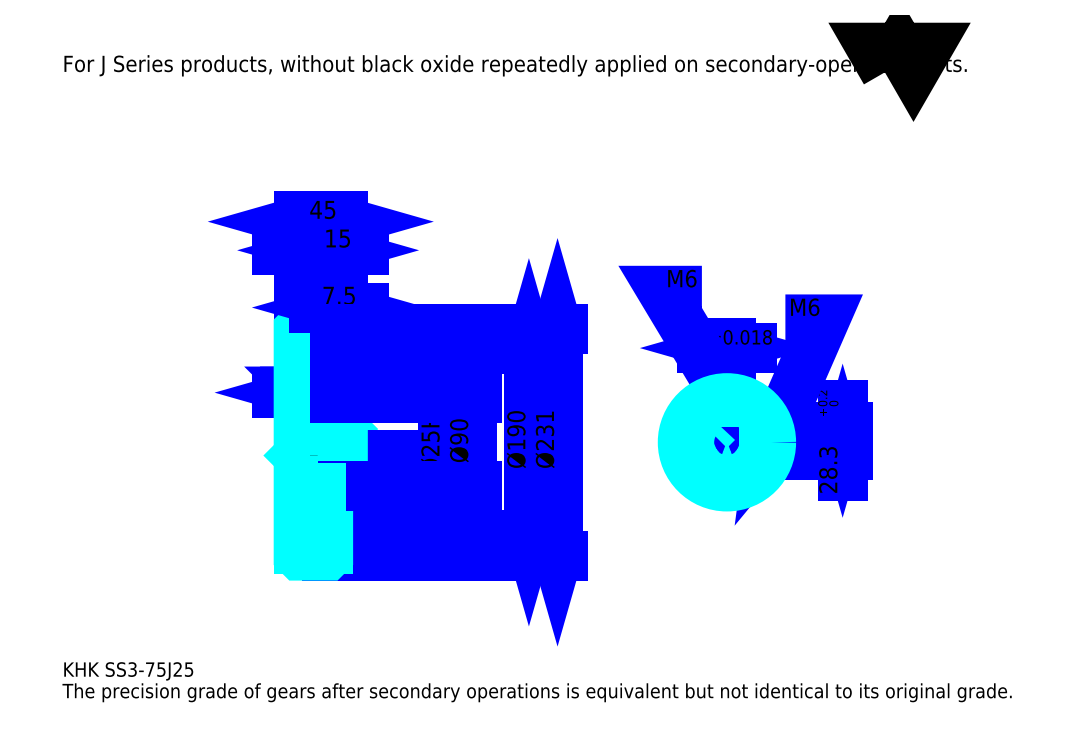
<metadata>
{"format":"dxf","ext":"dxf","renderer":"ezdxf+matplotlib","layout":"modelspace","background":"white","min_lineweight":24,"dpi":150}
</metadata>
<code>
0
SECTION
2
ENTITIES
0
TEXT
8
0
10
36.49
20
40.14
40
14.59
41
1
1
KHK SS3-75J25
7
KANJI
50
0
51
0
0
TEXT
8
0
10
36.49
20
18.24
40
14.59
41
1
1
The precision grade of gears after secondary operations is equivalent but not identical to its original grade.
7
KANJI
50
0
51
0
0
TEXT
8
0
10
36.49
20
656.8
40
16.42
41
1
1
For J Series products, without black oxide repeatedly applied on secondary-operated parts.
7
KANJI
50
0
51
0
0
POLYLINE
8
0
66
     1
70
     2
0
VERTEX
8
0
10
875.7
20
656.8
0
VERTEX
8
0
10
861.4
20
681.4
0
VERTEX
8
0
10
918.4
20
681.4
0
VERTEX
8
0
10
904.1
20
656.8
0
VERTEX
8
0
10
889.9
20
681.4
0
VERTEX
8
0
10
875.7
20
656.8
0
SEQEND
0
LINE
8
0
10
512
20
374.1
11
512
21
184.1
0
POLYLINE
8
0
66
     1
70
     2
0
VERTEX
8
0
10
515.7
20
361.4
0
VERTEX
8
0
10
512
20
374.1
0
VERTEX
8
0
10
508.4
20
361.4
0
SEQEND
0
POLYLINE
8
0
66
     1
70
     2
0
VERTEX
8
0
10
508.4
20
196.9
0
VERTEX
8
0
10
512
20
184.1
0
VERTEX
8
0
10
515.7
20
196.9
0
SEQEND
0
LINE
8
0
10
322.3
20
374.1
11
517.5
21
374.1
0
LINE
8
0
10
322.3
20
184.1
11
517.5
21
184.1
0
TEXT
8
0
10
508.4
20
251.8
40
18.24
41
1
1
%%c190
7
KANJI
50
90
51
0
0
LINE
8
0
10
541.2
20
394.6
11
541.2
21
163.6
0
POLYLINE
8
0
66
     1
70
     2
0
VERTEX
8
0
10
544.9
20
381.9
0
VERTEX
8
0
10
541.2
20
394.6
0
VERTEX
8
0
10
537.6
20
381.9
0
SEQEND
0
POLYLINE
8
0
66
     1
70
     2
0
VERTEX
8
0
10
537.6
20
176.4
0
VERTEX
8
0
10
541.2
20
163.6
0
VERTEX
8
0
10
544.9
20
176.4
0
SEQEND
0
LINE
8
0
10
322.3
20
394.6
11
546.7
21
394.6
0
LINE
8
0
10
322.3
20
163.6
11
546.7
21
163.6
0
TEXT
8
0
10
537.6
20
251.8
40
18.24
41
1
1
%%c231
7
KANJI
50
90
51
0
0
LINE
8
0
10
322.2
20
329.8
11
262.4
21
329.8
0
POLYLINE
8
0
66
     1
70
     2
0
VERTEX
8
0
10
284.3
20
329.8
0
VERTEX
8
0
10
283.2
20
330.9
0
VERTEX
8
0
10
285.4
20
330.9
0
VERTEX
8
0
10
285.4
20
328.7
0
VERTEX
8
0
10
283.2
20
328.7
0
VERTEX
8
0
10
283.2
20
330.9
0
VERTEX
8
0
10
284.3
20
329.8
0
VERTEX
8
0
10
285.4
20
328.7
0
VERTEX
8
0
10
285.4
20
330.9
0
VERTEX
8
0
10
284.3
20
329.8
0
SEQEND
0
POLYLINE
8
0
66
     1
70
     2
0
VERTEX
8
0
10
300.3
20
329.8
0
VERTEX
8
0
10
299.2
20
330.9
0
VERTEX
8
0
10
301.4
20
330.9
0
VERTEX
8
0
10
301.4
20
328.7
0
VERTEX
8
0
10
299.2
20
328.7
0
VERTEX
8
0
10
299.2
20
330.9
0
VERTEX
8
0
10
300.3
20
329.8
0
VERTEX
8
0
10
301.4
20
328.7
0
VERTEX
8
0
10
301.4
20
330.9
0
VERTEX
8
0
10
300.3
20
329.8
0
SEQEND
0
TEXT
8
0
10
280.4
20
332.7
40
18.24
41
1
1
16
7
KANJI
50
0
51
0
0
LINE
8
0
10
329.2
20
329.8
11
278.4
21
329.8
0
POLYLINE
8
0
66
     1
70
     2
0
VERTEX
8
0
10
287.5
20
326.1
0
VERTEX
8
0
10
300.3
20
329.8
0
VERTEX
8
0
10
287.5
20
333.4
0
SEQEND
0
POLYLINE
8
0
66
     1
70
     2
0
VERTEX
8
0
10
320.1
20
333.4
0
VERTEX
8
0
10
307.3
20
329.8
0
VERTEX
8
0
10
320.1
20
326.1
0
SEQEND
0
TEXT
8
0
10
318.2
20
332.7
40
18.24
41
1
1
7
7
KANJI
50
0
51
0
0
LINE
8
0
10
306.2
20
329.8
11
255.4
21
329.8
0
POLYLINE
8
0
66
     1
70
     2
0
VERTEX
8
0
10
264.5
20
326.1
0
VERTEX
8
0
10
277.3
20
329.8
0
VERTEX
8
0
10
264.5
20
333.4
0
SEQEND
0
POLYLINE
8
0
66
     1
70
     2
0
VERTEX
8
0
10
297.1
20
333.4
0
VERTEX
8
0
10
284.3
20
329.8
0
VERTEX
8
0
10
297.1
20
326.1
0
SEQEND
0
TEXT
8
0
10
254.5
20
332.7
40
18.24
41
1
1
7
7
KANJI
50
0
51
0
0
ARC
8
0
10
282.3
20
326.1
40
2
50
270
51
0
0
ARC
8
0
10
282.3
20
232.1
40
2
50
0
51
90
0
LINE
8
DASHDOT
10
266.4
20
391.6
11
318.2
21
391.6
0
LINE
8
DASHDOT
10
266.4
20
166.6
11
318.2
21
166.6
0
LINE
8
DASHDOT
10
266.4
20
279.1
11
333.2
21
279.1
0
LINE
8
0
10
307.3
20
393.6
11
307.3
21
394.6
0
LINE
8
0
10
277.3
20
393.6
11
277.3
21
394.6
0
LINE
8
0
10
306.3
20
394.6
11
322.3
21
394.6
0
LINE
8
0
10
306.3
20
163.6
11
322.3
21
163.6
0
LINE
8
0
10
277.3
20
387.9
11
307.3
21
387.9
0
LINE
8
0
10
277.3
20
170.4
11
307.3
21
170.4
0
LINE
8
0
10
322.3
20
292.6
11
321.3
21
291.6
0
LINE
8
0
10
322.3
20
265.6
11
321.3
21
266.6
0
LINE
8
0
10
277.3
20
265.6
11
278.3
21
266.6
0
LINE
8
0
10
277.3
20
324.1
11
282.3
21
324.1
0
LINE
8
0
10
277.3
20
234.1
11
282.3
21
234.1
0
POLYLINE
8
0
66
     1
70
     2
0
VERTEX
8
0
10
300.3
20
326.1
0
VERTEX
8
0
10
300.3
20
360.4
0
VERTEX
8
0
10
307.3
20
374.1
0
SEQEND
0
POLYLINE
8
0
66
     1
70
     2
0
VERTEX
8
0
10
284.3
20
326.1
0
VERTEX
8
0
10
284.3
20
360.4
0
VERTEX
8
0
10
277.3
20
374.1
0
SEQEND
0
POLYLINE
8
0
66
     1
70
     2
0
VERTEX
8
0
10
300.3
20
232.1
0
VERTEX
8
0
10
300.3
20
197.9
0
VERTEX
8
0
10
307.3
20
184.1
0
SEQEND
0
POLYLINE
8
0
66
     1
70
     2
0
VERTEX
8
0
10
284.3
20
232.1
0
VERTEX
8
0
10
284.3
20
197.9
0
VERTEX
8
0
10
277.3
20
184.1
0
SEQEND
0
POLYLINE
8
0
66
     1
70
     2
0
VERTEX
8
0
10
277.3
20
292.6
0
VERTEX
8
0
10
278.3
20
291.6
0
VERTEX
8
0
10
278.3
20
266.6
0
VERTEX
8
0
10
321.3
20
266.6
0
VERTEX
8
0
10
321.3
20
291.6
0
VERTEX
8
0
10
278.3
20
291.6
0
SEQEND
0
LINE
8
0
10
307.3
20
184.1
11
322.3
21
184.1
0
LINE
8
0
10
307.3
20
374.1
11
322.3
21
374.1
0
LINE
8
0
10
322.3
20
323.1
11
322.3
21
394.6
0
LINE
8
0
10
277.3
20
504.1
11
322.3
21
504.1
0
POLYLINE
8
0
66
     1
70
     2
0
VERTEX
8
0
10
290.1
20
507.7
0
VERTEX
8
0
10
277.3
20
504.1
0
VERTEX
8
0
10
290.1
20
500.4
0
SEQEND
0
POLYLINE
8
0
66
     1
70
     2
0
VERTEX
8
0
10
309.5
20
500.4
0
VERTEX
8
0
10
322.3
20
504.1
0
VERTEX
8
0
10
309.5
20
507.7
0
SEQEND
0
LINE
8
0
10
277.3
20
394.6
11
277.3
21
509.6
0
LINE
8
0
10
322.3
20
394.6
11
322.3
21
509.6
0
TEXT
8
0
10
287.9
20
507
40
18.24
41
1
1
45
7
KANJI
50
0
51
0
0
LINE
8
0
10
329.2
20
474.9
11
255.4
21
474.9
0
POLYLINE
8
0
66
     1
70
     2
0
VERTEX
8
0
10
264.5
20
471.2
0
VERTEX
8
0
10
277.3
20
474.9
0
VERTEX
8
0
10
264.5
20
478.5
0
SEQEND
0
POLYLINE
8
0
66
     1
70
     2
0
VERTEX
8
0
10
320.1
20
478.5
0
VERTEX
8
0
10
307.3
20
474.9
0
VERTEX
8
0
10
320.1
20
471.2
0
SEQEND
0
LINE
8
0
10
307.3
20
394.6
11
307.3
21
480.4
0
TEXT
8
0
10
280.4
20
477.8
40
18.24
41
1
1
30
7
KANJI
50
0
51
0
0
LINE
8
0
10
344.2
20
474.9
11
285.4
21
474.9
0
POLYLINE
8
0
66
     1
70
     2
0
VERTEX
8
0
10
294.5
20
471.2
0
VERTEX
8
0
10
307.3
20
474.9
0
VERTEX
8
0
10
294.5
20
478.5
0
SEQEND
0
POLYLINE
8
0
66
     1
70
     2
0
VERTEX
8
0
10
335.1
20
478.5
0
VERTEX
8
0
10
322.3
20
474.9
0
VERTEX
8
0
10
335.1
20
471.2
0
SEQEND
0
TEXT
8
0
10
302.9
20
477.8
40
18.24
41
1
1
15
7
KANJI
50
0
51
0
0
LINE
8
DASHDOT
10
713.9
20
342.4
11
713.9
21
223.2
0
LINE
8
DASHDOT
10
658
20
279.1
11
769.9
21
279.1
0
LINE
8
0
10
739.8
20
375.2
11
688
21
375.2
0
POLYLINE
8
0
66
     1
70
     2
0
VERTEX
8
0
10
697.1
20
371.6
0
VERTEX
8
0
10
709.9
20
375.2
0
VERTEX
8
0
10
697.1
20
378.9
0
SEQEND
0
POLYLINE
8
0
66
     1
70
     2
0
VERTEX
8
0
10
730.7
20
378.9
0
VERTEX
8
0
10
717.9
20
375.2
0
VERTEX
8
0
10
730.7
20
371.6
0
SEQEND
0
LINE
8
0
10
709.9
20
294.9
11
709.9
21
380.7
0
LINE
8
0
10
717.9
20
294.9
11
717.9
21
380.7
0
TEXT
8
0
10
676.3
20
378.9
40
18.24
41
1
1
8
7
KANJI
50
0
51
0
0
TEXT
8
0
10
694.3
20
378.9
40
14.59
41
1
1
%%p0.018
7
KANJI
50
0
51
0
0
LINE
8
0
10
831.9
20
244.7
11
831.9
21
316.8
0
POLYLINE
8
0
66
     1
70
     2
0
VERTEX
8
0
10
828.2
20
307.7
0
VERTEX
8
0
10
831.9
20
294.9
0
VERTEX
8
0
10
835.5
20
307.7
0
SEQEND
0
POLYLINE
8
0
66
     1
70
     2
0
VERTEX
8
0
10
835.5
20
253.9
0
VERTEX
8
0
10
831.9
20
266.6
0
VERTEX
8
0
10
828.2
20
253.9
0
SEQEND
0
LINE
8
0
10
717.9
20
294.9
11
837.4
21
294.9
0
LINE
8
0
10
713.9
20
266.6
11
837.4
21
266.6
0
TEXT
8
0
10
826.4
20
225.9
40
18.24
41
1
1
28.3
7
KANJI
50
90
51
0
0
TEXT
8
0
10
827.5
20
304.9
40
9.122
41
1
1

7
KANJI
50
90
51
0
0
TEXT
8
0
10
816.2
20
304.9
40
9.122
41
1
1
+
7
KANJI
50
90
51
0
0
TEXT
8
0
10
827.5
20
315.1
40
9.122
41
1
1
0
7
KANJI
50
90
51
0
0
TEXT
8
0
10
816.2
20
315.1
40
9.122
41
1
1
0.2
7
KANJI
50
90
51
0
0
ARC
8
0
10
713.9
20
279.1
40
12.5
50
108.7
51
71.34
0
POLYLINE
8
0
66
     1
70
     2
0
VERTEX
8
0
10
717.9
20
291
0
VERTEX
8
0
10
717.9
20
294.9
0
VERTEX
8
0
10
709.9
20
294.9
0
VERTEX
8
0
10
709.9
20
291
0
SEQEND
0
LINE
8
0
10
277.3
20
294.9
11
322.3
21
294.9
0
POLYLINE
8
DASHDOT
66
     1
70
     2
0
VERTEX
8
DASHDOT
10
314.8
20
335.1
0
VERTEX
8
DASHDOT
10
314.8
20
284
0
SEQEND
0
POLYLINE
8
0
66
     1
70
     2
0
VERTEX
8
0
10
317.8
20
324.1
0
VERTEX
8
0
10
317.8
20
294.9
0
SEQEND
0
POLYLINE
8
0
66
     1
70
     2
0
VERTEX
8
0
10
311.8
20
324.1
0
VERTEX
8
0
10
311.8
20
294.9
0
SEQEND
0
POLYLINE
8
0
66
     1
70
     2
0
VERTEX
8
0
10
317.3
20
324.1
0
VERTEX
8
0
10
317.3
20
294.9
0
SEQEND
0
POLYLINE
8
0
66
     1
70
     2
0
VERTEX
8
0
10
312.3
20
324.1
0
VERTEX
8
0
10
312.3
20
294.9
0
SEQEND
0
POLYLINE
8
0
66
     1
70
     2
0
VERTEX
8
0
10
713.9
20
324.1
0
VERTEX
8
0
10
648.2
20
433.6
0
VERTEX
8
0
10
688.4
20
433.6
0
SEQEND
0
POLYLINE
8
0
66
     1
70
     2
0
VERTEX
8
0
10
704.2
20
333.2
0
VERTEX
8
0
10
713.9
20
324.1
0
VERTEX
8
0
10
710.5
20
336.9
0
SEQEND
0
TEXT
8
0
10
651.9
20
437.2
40
17.51
41
1
1
M6
7
KANJI
50
0
51
0
0
POLYLINE
8
0
66
     1
70
     2
0
VERTEX
8
0
10
710.9
20
294.9
0
VERTEX
8
0
10
710.9
20
324
0
SEQEND
0
POLYLINE
8
0
66
     1
70
     2
0
VERTEX
8
0
10
716.9
20
294.9
0
VERTEX
8
0
10
716.9
20
324
0
SEQEND
0
POLYLINE
8
0
66
     1
70
     2
0
VERTEX
8
0
10
711.5
20
294.9
0
VERTEX
8
0
10
711.5
20
324.1
0
SEQEND
0
POLYLINE
8
0
66
     1
70
     2
0
VERTEX
8
0
10
716.4
20
294.9
0
VERTEX
8
0
10
716.4
20
324.1
0
SEQEND
0
CIRCLE
8
0
10
314.8
20
279.1
40
3
0
CIRCLE
8
0
10
314.8
20
279.1
40
2.46
0
POLYLINE
8
DASHDOT
66
     1
70
     2
0
VERTEX
8
DASHDOT
10
300.9
20
279.1
0
VERTEX
8
DASHDOT
10
328.7
20
279.1
0
SEQEND
0
POLYLINE
8
DASHDOT
66
     1
70
     2
0
VERTEX
8
DASHDOT
10
314.8
20
265.2
0
VERTEX
8
DASHDOT
10
314.8
20
293.1
0
SEQEND
0
LINE
8
DASHDOT
10
314.8
20
324.1
11
314.8
21
279.1
0
LINE
8
0
10
314.8
20
324.1
11
314.8
21
394.6
0
POLYLINE
8
0
66
     1
70
     2
0
VERTEX
8
0
10
758.9
20
279.1
0
VERTEX
8
0
10
813.6
20
404.4
0
VERTEX
8
0
10
773.5
20
404.4
0
SEQEND
0
POLYLINE
8
0
66
     1
70
     2
0
VERTEX
8
0
10
760.7
20
292.3
0
VERTEX
8
0
10
758.9
20
279.1
0
VERTEX
8
0
10
767.4
20
289.4
0
SEQEND
0
TEXT
8
0
10
777.2
20
408
40
17.51
41
1
1
M6
7
KANJI
50
0
51
0
0
POLYLINE
8
0
66
     1
70
     2
0
VERTEX
8
0
10
726.1
20
282.1
0
VERTEX
8
0
10
758.8
20
282.1
0
SEQEND
0
POLYLINE
8
0
66
     1
70
     2
0
VERTEX
8
0
10
726.1
20
276.1
0
VERTEX
8
0
10
758.8
20
276.1
0
SEQEND
0
POLYLINE
8
0
66
     1
70
     2
0
VERTEX
8
0
10
726.2
20
281.6
0
VERTEX
8
0
10
758.9
20
281.6
0
SEQEND
0
POLYLINE
8
0
66
     1
70
     2
0
VERTEX
8
0
10
726.2
20
276.7
0
VERTEX
8
0
10
758.9
20
276.7
0
SEQEND
0
LINE
8
0
10
424.5
20
291.6
11
424.5
21
266.6
0
POLYLINE
8
0
66
     1
70
     2
0
VERTEX
8
0
10
420.8
20
279.4
0
VERTEX
8
0
10
424.5
20
266.6
0
VERTEX
8
0
10
428.1
20
279.4
0
SEQEND
0
LINE
8
0
10
322.3
20
266.6
11
429.9
21
266.6
0
TEXT
8
0
10
420.8
20
245.8
40
18.24
41
1
1
%%c25H7
7
KANJI
50
90
51
0
0
POLYLINE
8
0
66
     1
70
     2
0
VERTEX
8
0
10
277.3
20
265.6
0
VERTEX
8
0
10
277.3
20
164.6
0
VERTEX
8
0
10
278.3
20
163.6
0
VERTEX
8
0
10
306.3
20
163.6
0
VERTEX
8
0
10
307.3
20
164.6
0
VERTEX
8
0
10
307.3
20
234.1
0
VERTEX
8
0
10
321.3
20
234.1
0
VERTEX
8
0
10
322.3
20
235.1
0
VERTEX
8
0
10
322.3
20
323.1
0
VERTEX
8
0
10
321.3
20
324.1
0
VERTEX
8
0
10
307.3
20
324.1
0
VERTEX
8
0
10
307.3
20
393.6
0
SEQEND
0
POLYLINE
8
0
66
     1
70
     2
0
VERTEX
8
0
10
307.3
20
393.6
0
VERTEX
8
0
10
306.3
20
394.6
0
VERTEX
8
0
10
278.3
20
394.6
0
VERTEX
8
0
10
277.3
20
393.6
0
VERTEX
8
0
10
277.3
20
265.6
0
SEQEND
0
ARC
8
0
10
302.3
20
232.1
40
2
50
90
51
180
0
ARC
8
0
10
302.3
20
326.1
40
2
50
180
51
270
0
LINE
8
0
10
307.3
20
234.1
11
302.3
21
234.1
0
LINE
8
0
10
302.3
20
324.1
11
307.3
21
324.1
0
LINE
8
0
10
453.6
20
324.1
11
453.6
21
234.1
0
POLYLINE
8
0
66
     1
70
     2
0
VERTEX
8
0
10
457.3
20
311.4
0
VERTEX
8
0
10
453.6
20
324.1
0
VERTEX
8
0
10
450
20
311.4
0
SEQEND
0
POLYLINE
8
0
66
     1
70
     2
0
VERTEX
8
0
10
450
20
246.9
0
VERTEX
8
0
10
453.6
20
234.1
0
VERTEX
8
0
10
457.3
20
246.9
0
SEQEND
0
LINE
8
0
10
322.3
20
324.1
11
459.1
21
324.1
0
LINE
8
0
10
322.3
20
234.1
11
459.1
21
234.1
0
TEXT
8
0
10
450
20
257.7
40
18.24
41
1
1
%%c90
7
KANJI
50
90
51
0
0
LINE
8
0
10
300.3
20
360.4
11
300.3
21
326.1
0
LINE
8
0
10
300.3
20
232.1
11
300.3
21
197.9
0
CIRCLE
8
0
10
713.9
20
279.1
40
45
0
LINE
8
0
10
344.2
20
416.5
11
292.9
21
416.5
0
POLYLINE
8
0
66
     1
70
     2
0
VERTEX
8
0
10
302
20
412.9
0
VERTEX
8
0
10
314.8
20
416.5
0
VERTEX
8
0
10
302
20
420.2
0
SEQEND
0
POLYLINE
8
0
66
     1
70
     2
0
VERTEX
8
0
10
335.1
20
420.2
0
VERTEX
8
0
10
322.3
20
416.5
0
VERTEX
8
0
10
335.1
20
412.9
0
SEQEND
0
LINE
8
0
10
314.8
20
394.6
11
314.8
21
422
0
TEXT
8
0
10
300.8
20
419.4
40
18.24
41
1
1
7.5
7
KANJI
50
0
51
0
0
LINE
8
0
10
314.8
20
324.1
11
314.8
21
394.6
0
ENDSEC
0
EOF

</code>
